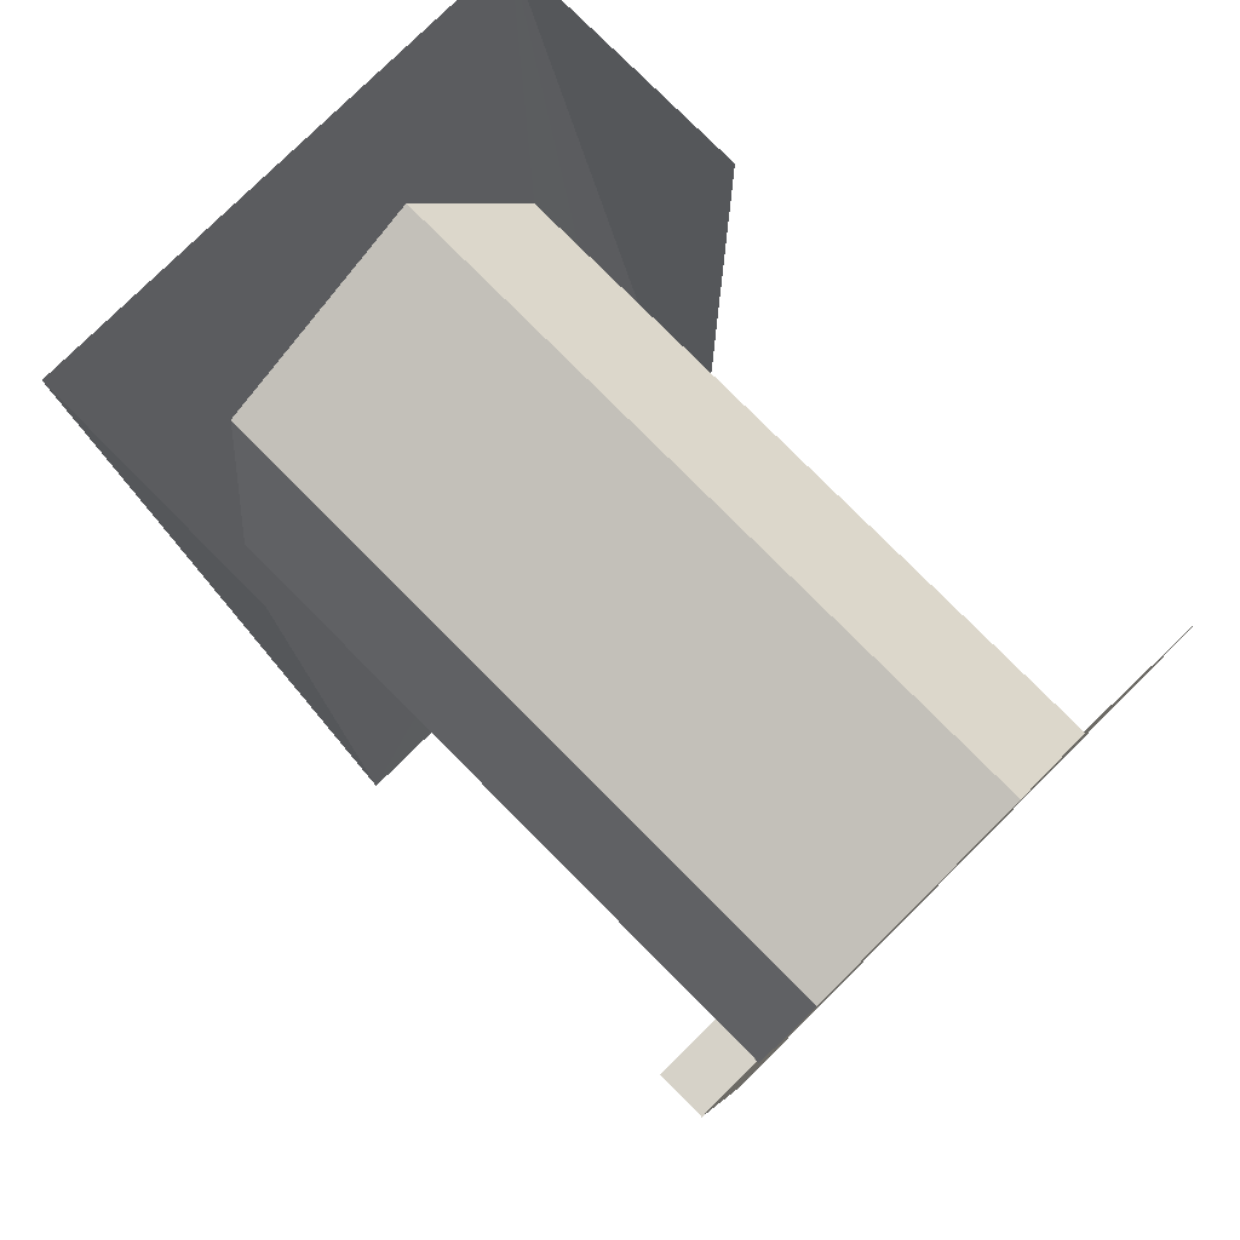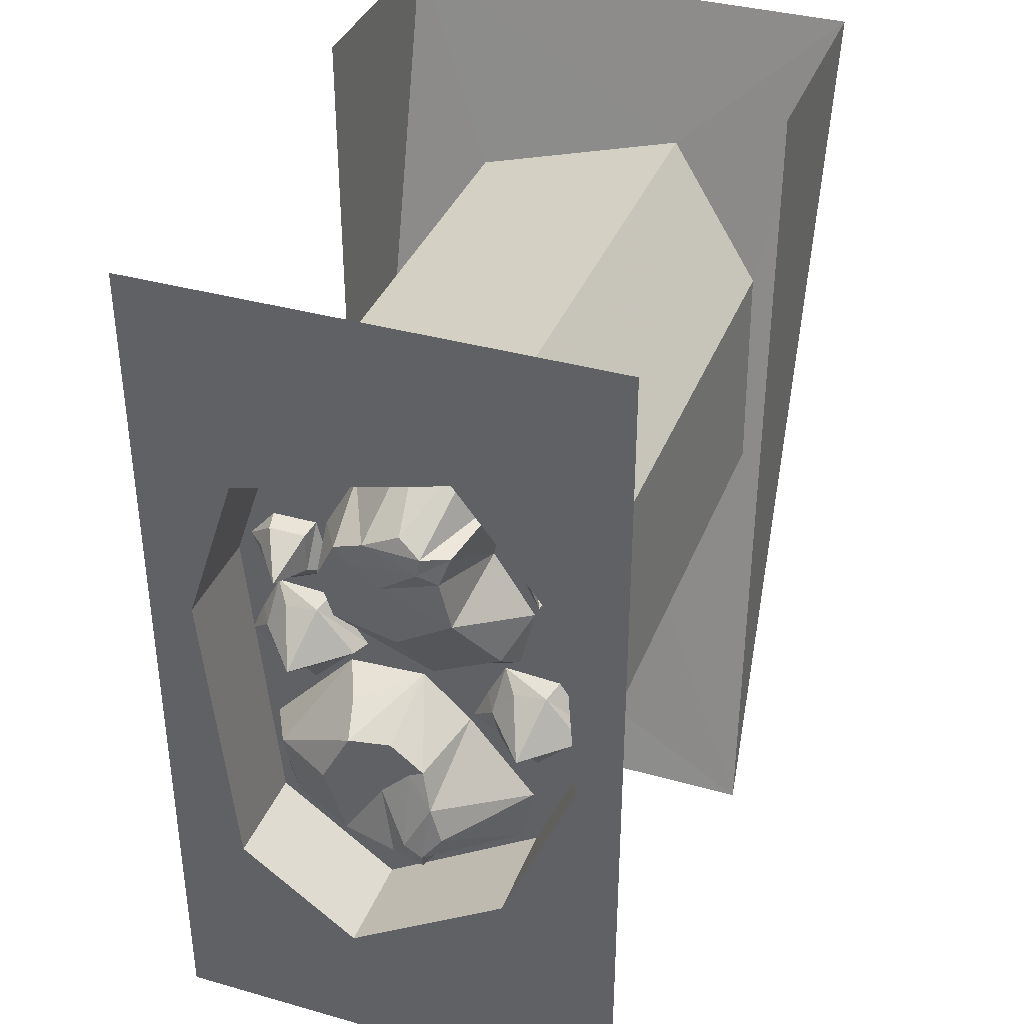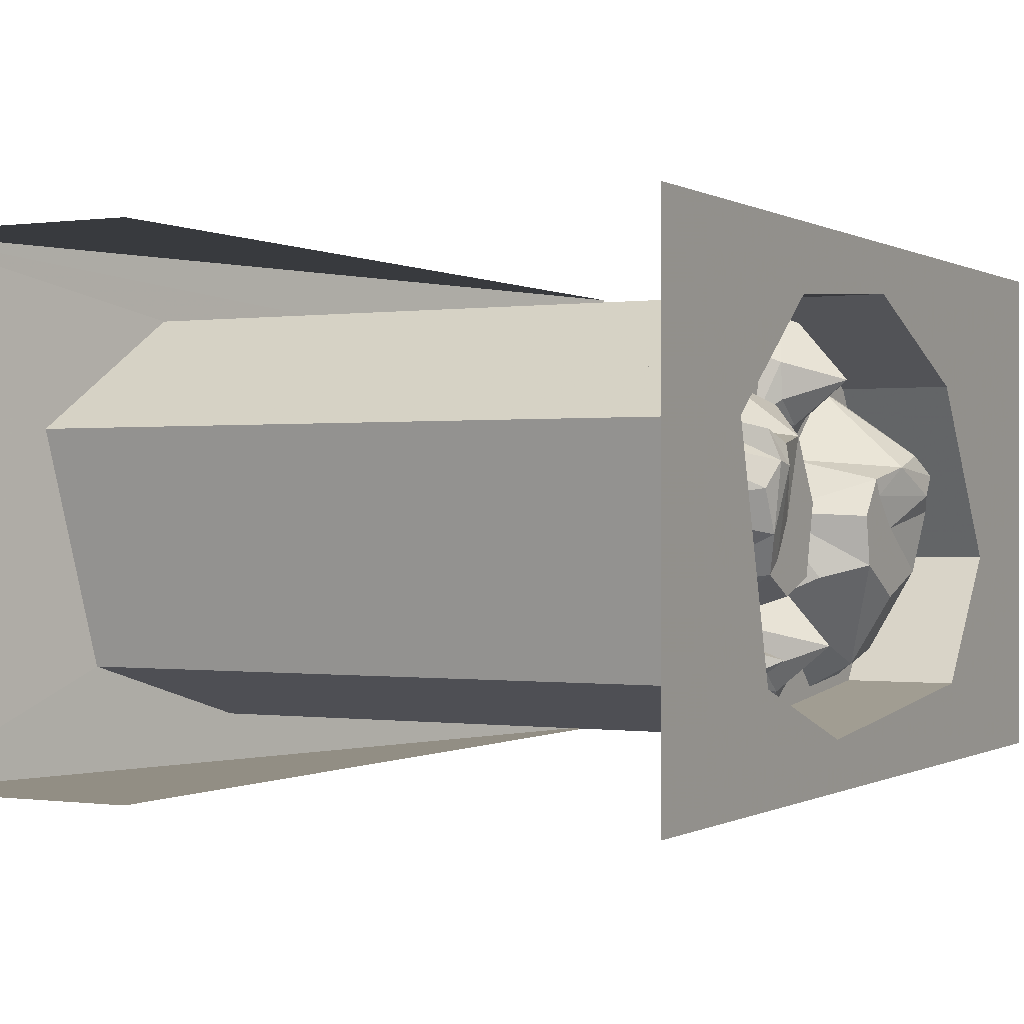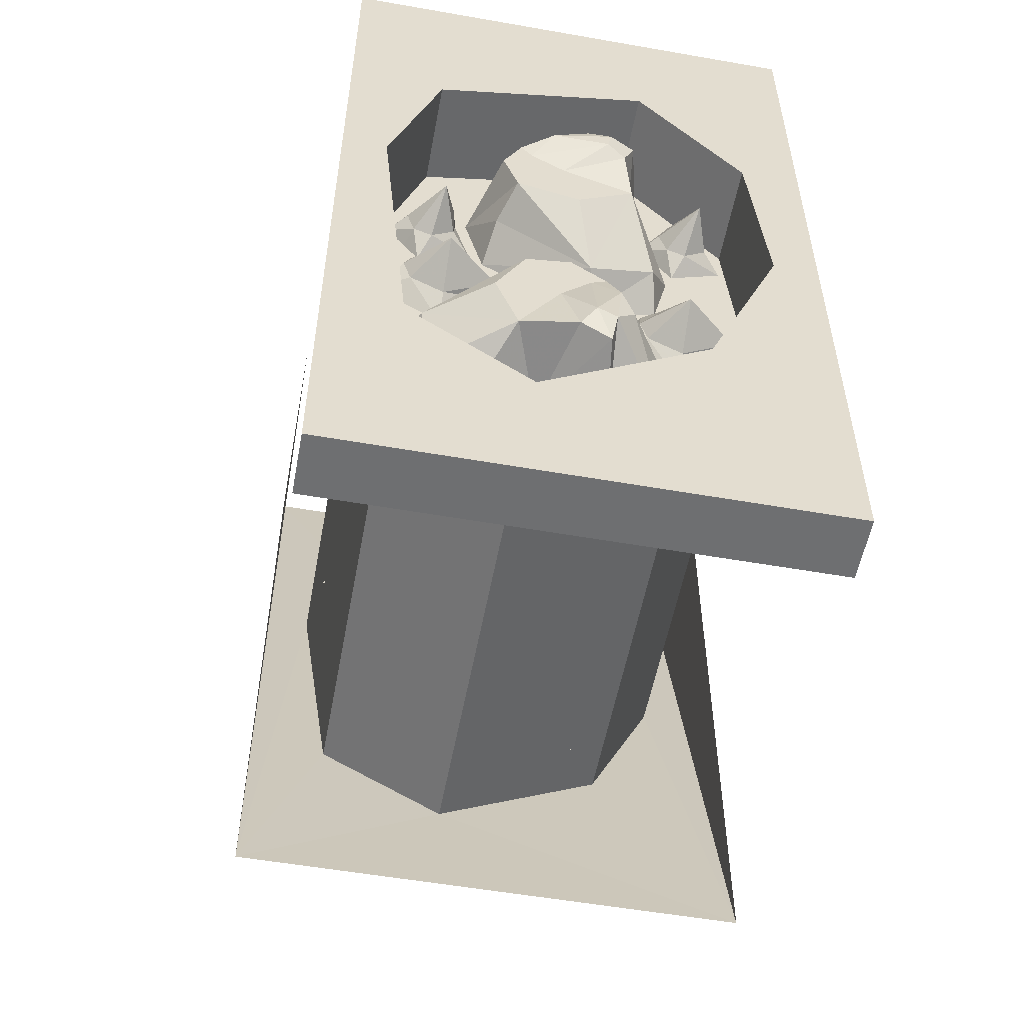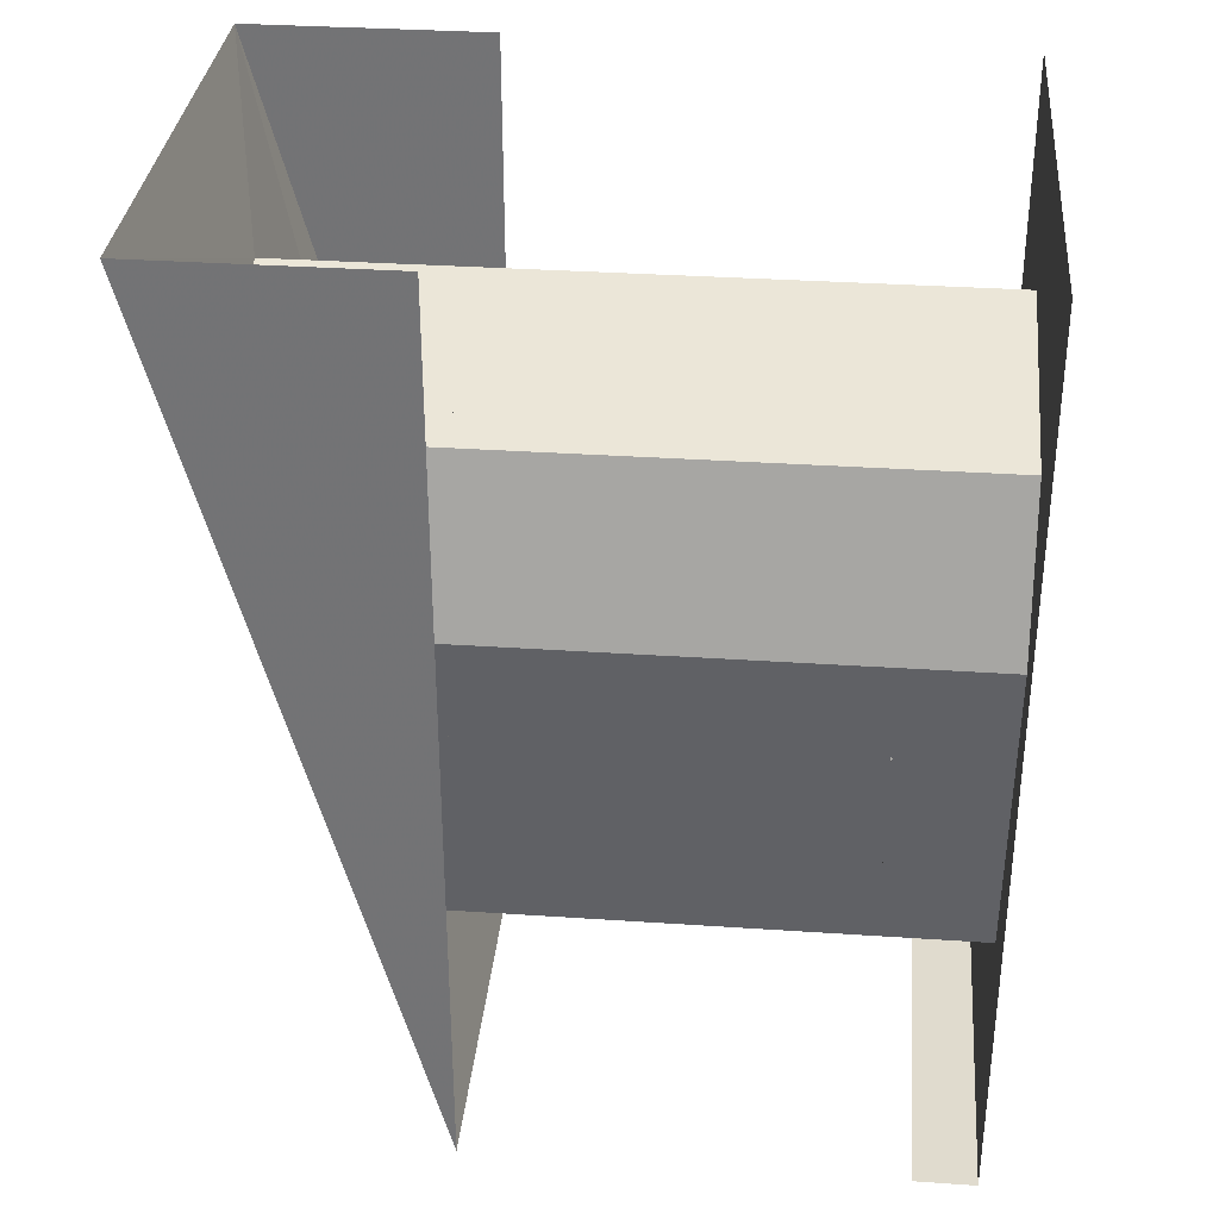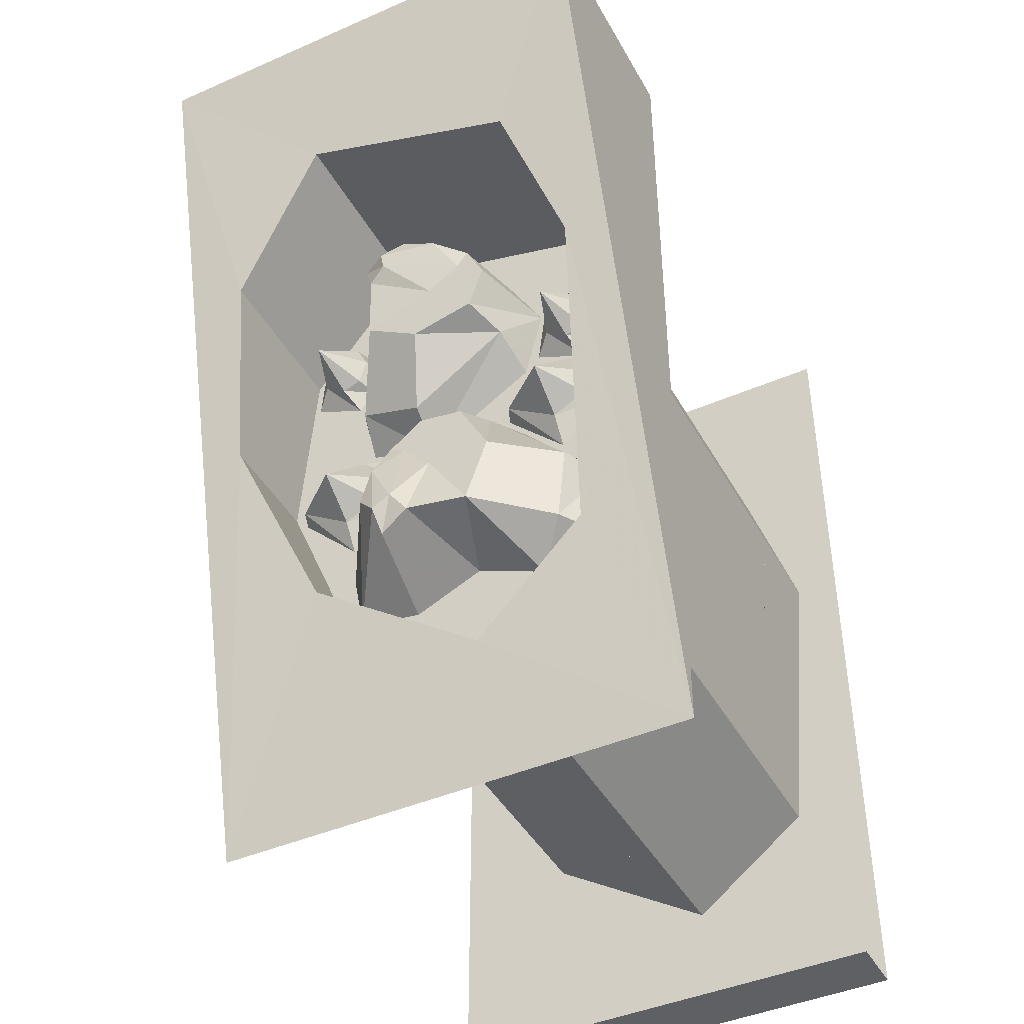
<metadata>
{"format":"obj","ext":"obj","renderer":"f3d","projection":"perspective","resolution":1024,"background":"white","views":[{"elev":78.3,"azim":-134.8,"up":"+Y"},{"elev":36.8,"azim":-70.0,"up":"+Y"},{"elev":-0.1,"azim":-152.2,"up":"+Z"},{"elev":-54.6,"azim":-100.5,"up":"+Y"},{"elev":33.4,"azim":-174.7,"up":"+Y"},{"elev":-43.3,"azim":117.3,"up":"+Y"}]}
</metadata>
<code>
o unused/6906
v 64 0 64
v 0 0 64
v 0 -240 64
v 30 -128 52
v 44 -76 48
v 53 -40 20
v 64 0 -64
v 49 -55 -38
v 38 -97 -52
v 0 -240 -64
v 0 0 -64
v 16 -180 -44
v 10 -204 -12
v 17 -176 32
v -112 -176 32
v -112 -128 52
v -112 -76 48
v -112 -40 20
v -112 -55 -38
v -112 -97 -52
v -112 -180 -44
v -112 -204 -12
v -128 -204 -12
v -128 -176 32
v -128 -128 52
v -128 -76 48
v -128 -40 20
v -128 -55 -38
v -128 -97 -52
v -128 -180 -44
v -128 -240 -64
v -128 -240 64
v -128 0 64
v -128 0 -64
v -112 -240 -64
v -112 -240 64
v 0 -204 -12
v 0 -180 -44
v 0 -97 -52
v 0 -55 -38
v 0 -40 20
v 0 -76 48
v 0 -128 52
v 0 -176 32
v 5 -121 27
v 5 -120 36
v 17 -133 32
v 5 -129 21
v 0 -127 18
v 0 -117 23
v 0 -118 38
v 5 -132 46
v 5 -141 32
v 5 -136 23
v 0 -136 14
v 0 -148 32
v 0 -132 48
v 5 -90 -43
v 5 -84 -40
v 17 -92 -34
v 5 -97 -41
v 0 -98 -43
v 0 -91 -48
v 0 -83 -41
v 5 -84 -30
v 5 -95 -30
v 5 -99 -36
v 0 -104 -39
v 0 -98 -25
v 0 -83 -29
v 0 -152 -44
v 0 -127 -21
v 12 -130 -16
v 12 -152 -38
v 10 -171 -35
v 0 -172 -42
v 0 -179 -26
v 23 -167 -15
v 0 -171 -7
v 27 -168 0
v 0 -179 11
v 25 -172 8
v 29 -166 9
v 0 -176 28
v 27 -160 14
v 0 -160 31
v 27 -150 11
v 0 -138 13
v 23 -140 8
v 0 -126 0
v 23 -133 -1
v 23 -135 -13
v 23 -150 -21
v 23 -150 -4
v 29 -163 4
v 23 -142 4
v 0 -120 8
v 0 -102 -21
v 12 -96 -19
v 12 -114 7
v 10 -107 25
v 0 -114 27
v 0 -97 31
v 23 -88 17
v 0 -80 20
v 27 -73 15
v 0 -60 24
v 25 -65 18
v 29 -65 11
v 0 -44 18
v 27 -61 5
v 0 -45 1
v 27 -66 -5
v 0 -66 -17
v 23 -71 -14
v 0 -82 -26
v 23 -81 -19
v 23 -93 -15
v 23 -97 2
v 23 -81 -2
v 29 -70 10
v 23 -75 -11
v 5 -109 -37
v 5 -108 -28
v 17 -121 -32
v 5 -117 -43
v 0 -115 -46
v 0 -105 -41
v 0 -106 -26
v 5 -120 -18
v 5 -129 -32
v 5 -124 -41
v 0 -124 -50
v 0 -136 -32
v 0 -120 -16
v 5 -78 29
v 5 -72 32
v 17 -80 38
v 5 -85 31
v 0 -86 29
v 0 -79 24
v 0 -71 31
v 5 -72 42
v 5 -83 42
v 5 -87 36
v 0 -92 33
v 0 -86 47
v 0 -71 43
v -111 -152 -38
v -111 -130 -16
v -100 -127 -21
v -100 -152 -44
v -109 -171 -35
v -122 -167 -15
v -122 -150 -21
v -122 -135 -13
v -100 -126 0
v -100 -179 -26
v -100 -171 -7
v -100 -172 -42
v -125 -168 0
v -122 -150 -4
v -122 -142 4
v -122 -133 -1
v -122 -140 8
v -100 -138 13
v -125 -150 11
v -100 -160 31
v -125 -160 14
v -100 -176 28
v -127 -166 9
v -100 -179 11
v -124 -172 8
v -127 -163 4
v -111 -114 7
v -111 -96 -19
v -100 -102 -21
v -100 -120 8
v -109 -107 25
v -122 -88 17
v -122 -97 2
v -122 -93 -15
v -100 -82 -26
v -100 -97 31
v -100 -80 20
v -100 -114 27
v -125 -73 15
v -122 -81 -2
v -122 -75 -11
v -122 -81 -19
v -122 -71 -14
v -100 -66 -17
v -125 -66 -5
v -100 -45 1
v -125 -61 5
v -100 -44 18
v -127 -65 11
v -100 -60 24
v -124 -65 18
v -127 -70 10
v -117 -121 -32
v -105 -108 -28
v -105 -109 -37
v -105 -117 -43
v -105 -124 -41
v -105 -129 -32
v -105 -120 -18
v -100 -120 -16
v -100 -106 -26
v -100 -105 -41
v -100 -115 -46
v -100 -124 -50
v -100 -136 -32
v -117 -133 32
v -105 -120 36
v -105 -121 27
v -105 -129 21
v -105 -136 23
v -105 -141 32
v -105 -132 46
v -100 -132 48
v -100 -118 38
v -100 -117 23
v -100 -127 18
v -100 -136 14
v -100 -148 32
v -117 -92 -34
v -105 -84 -40
v -105 -90 -43
v -105 -97 -41
v -105 -99 -36
v -105 -95 -30
v -105 -84 -30
v -100 -83 -29
v -100 -83 -41
v -100 -91 -48
v -100 -98 -43
v -100 -104 -39
v -100 -98 -25
v -117 -80 38
v -105 -72 32
v -105 -78 29
v -105 -85 31
v -105 -87 36
v -105 -83 42
v -105 -72 42
v -100 -71 43
v -100 -71 31
v -100 -79 24
v -100 -86 29
v -100 -92 33
v -100 -86 47
v -100 -176 32
v -100 -128 52
v -100 -76 48
v -100 -40 20
v -100 -55 -38
v -100 -97 -52
v -100 -180 -44
v -100 -204 -12
f 1 2 3
f 1 3 4
f 1 4 5
f 1 5 6
f 1 6 7
f 7 6 8
f 7 8 9
f 7 9 10
f 7 10 11
f 9 12 10
f 10 12 13
f 10 13 3
f 3 13 14
f 3 14 4
f 4 14 15
f 4 15 16
f 4 16 5
f 5 16 17
f 5 17 6
f 6 17 18
f 6 18 8
f 8 18 19
f 8 19 9
f 9 19 20
f 9 20 12
f 12 20 21
f 12 21 13
f 13 21 22
f 13 22 14
f 14 22 15
f 15 22 23
f 15 23 24
f 15 24 16
f 16 24 25
f 16 25 17
f 17 25 26
f 17 26 18
f 18 26 27
f 18 27 19
f 19 27 28
f 19 28 20
f 20 28 29
f 20 29 21
f 21 29 30
f 21 30 22
f 22 30 23
f 23 30 31
f 23 31 32
f 23 32 24
f 24 32 25
f 25 32 33
f 25 33 26
f 26 33 27
f 27 33 34
f 27 34 28
f 28 34 29
f 29 34 31
f 29 31 30
f 35 36 32
f 35 32 31
f 37 38 39
f 37 39 40
f 37 40 41
f 37 41 42
f 37 42 43
f 37 43 44
f 45 46 47
f 45 47 48
f 45 48 49
f 45 49 50
f 45 50 51
f 45 51 46
f 46 51 52
f 46 52 47
f 47 52 53
f 47 53 54
f 47 54 48
f 48 54 49
f 49 54 55
f 55 54 53
f 55 53 56
f 56 53 52
f 56 52 57
f 57 52 51
f 58 59 60
f 58 60 61
f 58 61 62
f 58 62 63
f 58 63 64
f 58 64 59
f 59 64 65
f 59 65 60
f 60 65 66
f 60 66 67
f 60 67 61
f 61 67 62
f 62 67 68
f 68 67 66
f 68 66 69
f 69 66 65
f 69 65 70
f 70 65 64
f 71 72 73
f 71 73 74
f 71 74 75
f 71 75 76
f 76 75 77
f 77 75 78
f 77 78 79
f 79 78 80
f 79 80 81
f 81 80 82
f 81 82 83
f 81 83 84
f 84 83 85
f 84 85 86
f 86 85 87
f 86 87 88
f 88 87 89
f 88 89 90
f 90 89 91
f 90 91 92
f 90 92 73
f 90 73 72
f 75 74 93
f 75 93 78
f 78 93 92
f 78 92 94
f 78 94 80
f 80 94 95
f 80 95 82
f 82 95 83
f 83 95 87
f 83 87 85
f 73 92 93
f 73 93 74
f 95 94 96
f 95 96 87
f 87 96 89
f 89 96 91
f 91 96 94
f 91 94 92
f 97 98 99
f 97 99 100
f 97 100 101
f 97 101 102
f 102 101 103
f 103 101 104
f 103 104 105
f 105 104 106
f 105 106 107
f 107 106 108
f 107 108 109
f 107 109 110
f 110 109 111
f 110 111 112
f 112 111 113
f 112 113 114
f 114 113 115
f 114 115 116
f 116 115 117
f 116 117 118
f 116 118 99
f 116 99 98
f 101 100 119
f 101 119 104
f 104 119 118
f 104 118 120
f 104 120 106
f 106 120 121
f 106 121 108
f 108 121 109
f 109 121 113
f 109 113 111
f 99 118 119
f 99 119 100
f 121 120 122
f 121 122 113
f 113 122 115
f 115 122 117
f 117 122 120
f 117 120 118
f 123 124 125
f 123 125 126
f 123 126 127
f 123 127 128
f 123 128 129
f 123 129 124
f 124 129 130
f 124 130 125
f 125 130 131
f 125 131 132
f 125 132 126
f 126 132 127
f 127 132 133
f 133 132 131
f 133 131 134
f 134 131 130
f 134 130 135
f 135 130 129
f 136 137 138
f 136 138 139
f 136 139 140
f 136 140 141
f 136 141 142
f 136 142 137
f 137 142 143
f 137 143 138
f 138 143 144
f 138 144 145
f 138 145 139
f 139 145 140
f 140 145 146
f 146 145 144
f 146 144 147
f 147 144 143
f 147 143 148
f 148 143 142
f 149 150 151
f 149 151 152
f 149 152 153
f 149 153 154
f 149 154 155
f 149 155 156
f 149 156 150
f 150 156 157
f 150 157 151
f 158 159 154
f 158 154 153
f 158 153 160
f 160 153 152
f 159 161 154
f 154 161 162
f 154 162 155
f 155 162 156
f 156 162 163
f 156 163 164
f 156 164 157
f 157 164 165
f 157 165 166
f 166 165 167
f 166 167 168
f 168 167 169
f 168 169 170
f 170 169 171
f 170 171 172
f 172 171 173
f 172 173 159
f 159 173 161
f 161 173 174
f 161 174 162
f 162 174 163
f 163 174 167
f 163 167 165
f 163 165 164
f 167 174 171
f 167 171 169
f 174 173 171
f 175 176 177
f 175 177 178
f 175 178 179
f 175 179 180
f 175 180 181
f 175 181 182
f 175 182 176
f 176 182 183
f 176 183 177
f 184 185 180
f 184 180 179
f 184 179 186
f 186 179 178
f 185 187 180
f 180 187 188
f 180 188 181
f 181 188 182
f 182 188 189
f 182 189 190
f 182 190 183
f 183 190 191
f 183 191 192
f 192 191 193
f 192 193 194
f 194 193 195
f 194 195 196
f 196 195 197
f 196 197 198
f 198 197 199
f 198 199 185
f 185 199 187
f 187 199 200
f 187 200 188
f 188 200 189
f 189 200 193
f 189 193 191
f 189 191 190
f 193 200 197
f 193 197 195
f 200 199 197
f 201 202 203
f 201 203 204
f 201 204 205
f 201 205 206
f 201 206 207
f 201 207 202
f 202 207 208
f 202 208 209
f 202 209 210
f 202 210 203
f 203 210 204
f 204 210 211
f 204 211 212
f 204 212 205
f 205 212 213
f 205 213 206
f 206 213 208
f 206 208 207
f 214 215 216
f 214 216 217
f 214 217 218
f 214 218 219
f 214 219 220
f 214 220 215
f 215 220 221
f 215 221 222
f 215 222 223
f 215 223 216
f 216 223 217
f 217 223 224
f 217 224 225
f 217 225 218
f 218 225 226
f 218 226 219
f 219 226 221
f 219 221 220
f 227 228 229
f 227 229 230
f 227 230 231
f 227 231 232
f 227 232 233
f 227 233 228
f 228 233 234
f 228 234 235
f 228 235 236
f 228 236 229
f 229 236 230
f 230 236 237
f 230 237 238
f 230 238 231
f 231 238 239
f 231 239 232
f 232 239 234
f 232 234 233
f 240 241 242
f 240 242 243
f 240 243 244
f 240 244 245
f 240 245 246
f 240 246 241
f 241 246 247
f 241 247 248
f 241 248 249
f 241 249 242
f 242 249 243
f 243 249 250
f 243 250 251
f 243 251 244
f 244 251 252
f 244 252 245
f 245 252 247
f 245 247 246
f 253 254 255
f 253 255 256
f 253 256 257
f 253 257 258
f 253 258 259
f 253 259 260

</code>
